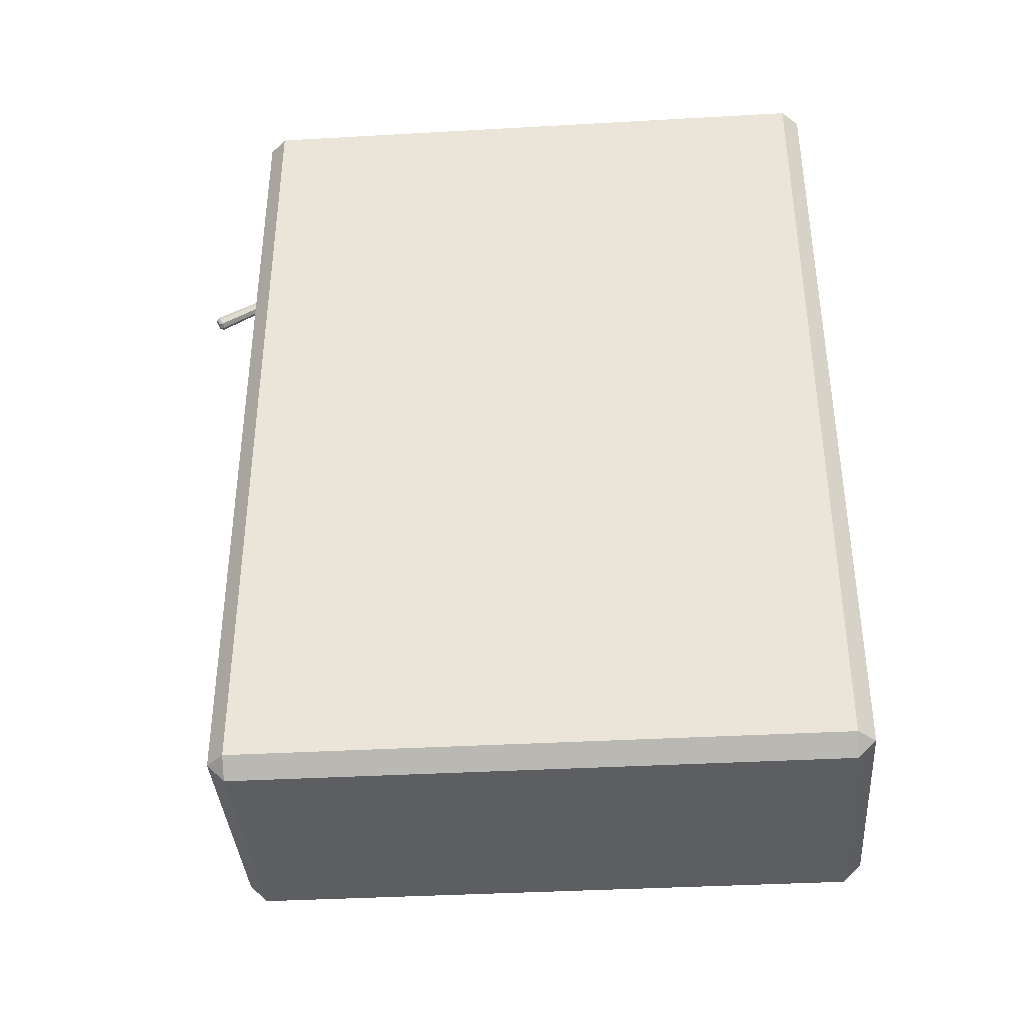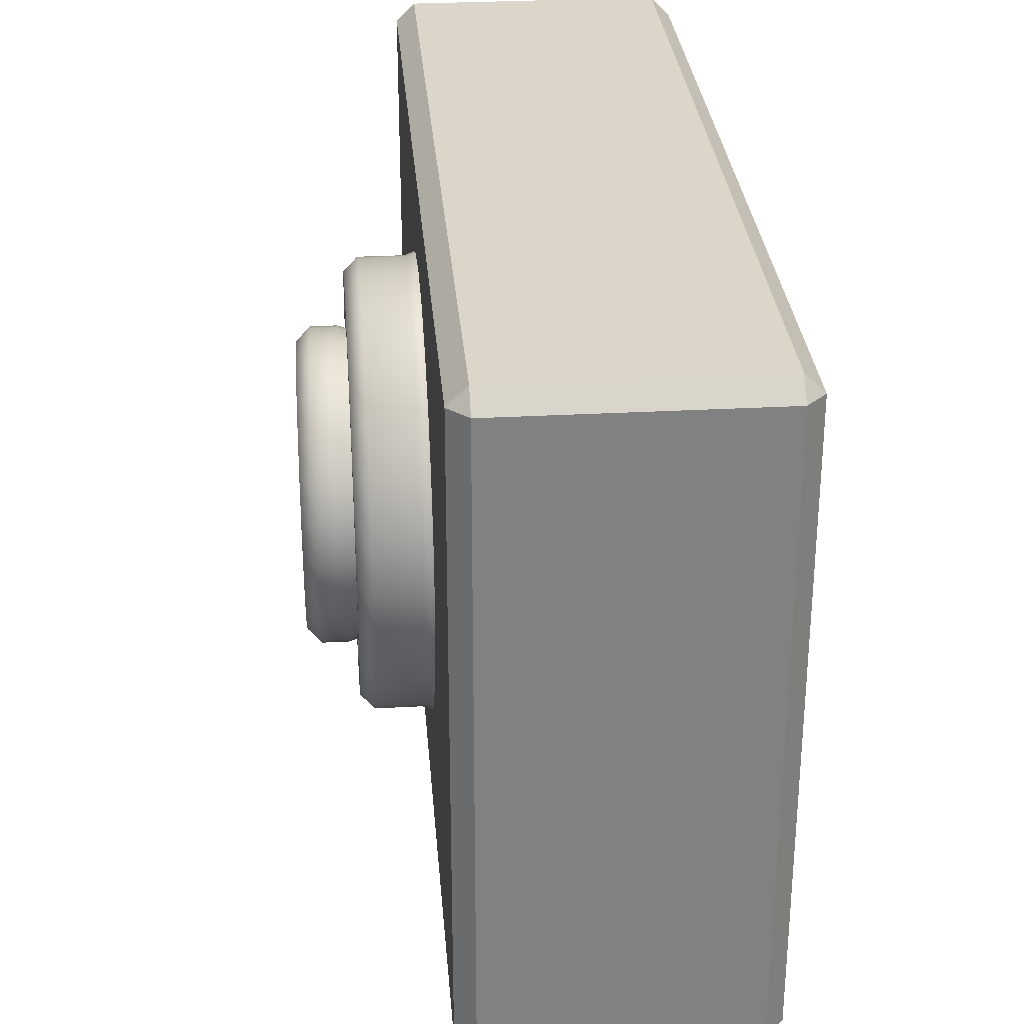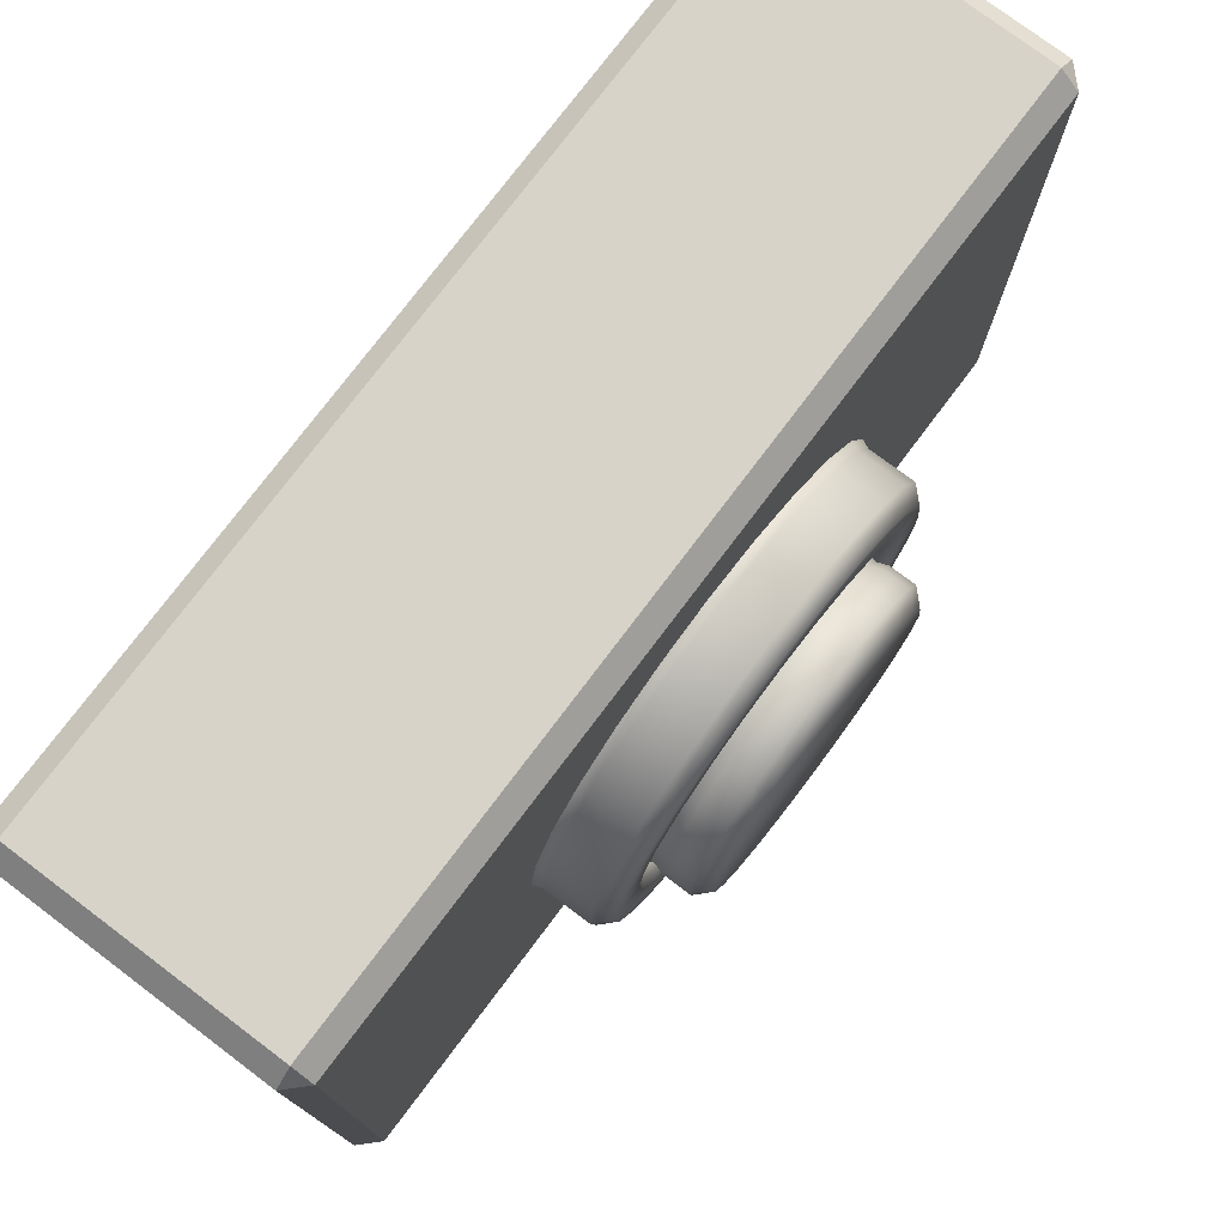
<metadata>
{"format":"obj","ext":"obj","renderer":"f3d","projection":"perspective","resolution":1024,"background":"white","views":[{"elev":-38.1,"azim":-85.9,"up":"+Y"},{"elev":29.8,"azim":175.4,"up":"+Z"},{"elev":76.5,"azim":37.0,"up":"+Z"}]}
</metadata>
<code>
o Cube_Cube.001
v -0.2714 -1 0.6654
v -0.2714 -0.96 0.7054
v -0.3114 -0.96 0.6654
v -0.2714 0.96 0.7054
v -0.2714 1 0.6654
v -0.3114 0.96 0.6654
v -0.2714 -1 -0.6654
v -0.3114 -0.96 -0.6654
v -0.2714 -0.96 -0.7054
v -0.2714 1 -0.6654
v -0.2714 0.96 -0.7054
v -0.3114 0.96 -0.6654
v 0.2714 -1 0.6654
v 0.3114 -0.96 0.6654
v 0.2714 -0.96 0.7054
v 0.2714 1 0.6654
v 0.2714 0.96 0.7054
v 0.3114 0.96 0.6654
v 0.2714 -1 -0.6654
v 0.2714 -0.96 -0.7054
v 0.3114 -0.96 -0.6654
v 0.2714 1 -0.6654
v 0.3114 0.96 -0.6654
v 0.2714 0.96 -0.7054
f 15 17 4 2
f 21 23 18 14
f 22 10 5 16
f 3 6 12 8
f 9 11 24 20
f 1 2 3
f 4 5 6
f 7 8 9
f 10 11 12
f 13 14 15
f 16 17 18
f 19 20 21
f 22 23 24
f 7 1 3 8
f 2 4 6 3
f 5 10 12 6
f 11 9 8 12
f 19 7 9 20
f 10 22 24 11
f 23 21 20 24
f 13 19 21 14
f 22 16 18 23
f 17 15 14 18
f 1 13 15 2
f 16 5 4 17
f 7 19 13 1
o Circle.002
v 0.2951 -0 -0.4823
v 0.2951 0.1248 -0.4659
v 0.2951 0.2411 -0.4177
v 0.2951 0.341 -0.341
v 0.2951 0.4177 -0.2411
v 0.2951 0.4659 -0.1248
v 0.2951 0.4823 0
v 0.2951 0.4659 0.1248
v 0.2951 0.4177 0.2411
v 0.2951 0.341 0.341
v 0.2951 0.2411 0.4177
v 0.2951 0.1248 0.4659
v 0.2951 -0 0.4823
v 0.2951 -0.1248 0.4659
v 0.2951 -0.2411 0.4177
v 0.2951 -0.341 0.341
v 0.2951 -0.4177 0.2411
v 0.2951 -0.4659 0.1248
v 0.2951 -0.4823 0
v 0.2951 -0.4659 -0.1248
v 0.2951 -0.4177 -0.2411
v 0.2951 -0.341 -0.341
v 0.2951 -0.2411 -0.4177
v 0.2951 -0.1248 -0.4659
v 0.2951 -0 -0.34
v 0.2951 0.088 -0.3284
v 0.2951 0.17 -0.2944
v 0.2951 0.2404 -0.2404
v 0.2951 0.2944 -0.17
v 0.2951 0.3284 -0.088
v 0.2951 0.34 0
v 0.2951 0.3284 0.088
v 0.2951 0.2944 0.17
v 0.2951 0.2404 0.2404
v 0.2951 0.17 0.2944
v 0.2951 0.088 0.3284
v 0.2951 -0 0.34
v 0.2951 -0.088 0.3284
v 0.2951 -0.17 0.2944
v 0.2951 -0.2404 0.2404
v 0.2951 -0.2944 0.17
v 0.2951 -0.3284 0.088
v 0.2951 -0.34 0
v 0.2951 -0.3284 -0.088
v 0.2951 -0.2944 -0.17
v 0.2951 -0.2404 -0.2404
v 0.2951 -0.17 -0.2944
v 0.2951 -0.088 -0.3284
v 0.3306 0.2344 0.406
v 0.3306 0.1213 0.4528
v 0.3306 0.3315 -0.3315
v 0.3306 0.406 -0.2344
v 0.3306 -0.4688 0
v 0.3306 -0.4528 -0.1213
v 0.3306 -0 0.4688
v 0.3306 0.4528 -0.1213
v 0.3306 -0.406 -0.2344
v 0.3306 -0.1213 0.4528
v 0.3306 0.4688 0
v 0.3306 -0.3315 -0.3315
v 0.3306 -0.2344 0.406
v 0.3306 0.4528 0.1213
v 0.3306 -0.2344 -0.406
v 0.3306 -0.3315 0.3315
v 0.3306 0.406 0.2344
v 0.3306 -0.1213 -0.4528
v 0.3306 -0 -0.4688
v 0.3306 0.1213 -0.4528
v 0.3306 -0.406 0.2344
v 0.3306 0.3315 0.3315
v 0.3306 0.2344 -0.406
v 0.3306 -0.4528 0.1213
v 0.4586 -0 -0.4385
v 0.4286 -0 -0.4688
v 0.4286 0.1213 -0.4528
v 0.4586 0.1135 -0.4236
v 0.4286 0.2344 -0.406
v 0.4586 0.2193 -0.3798
v 0.4286 0.3315 -0.3315
v 0.4586 0.3101 -0.3101
v 0.4286 0.406 -0.2344
v 0.4586 0.3798 -0.2193
v 0.4286 0.4528 -0.1213
v 0.4586 0.4236 -0.1135
v 0.4286 0.4688 0
v 0.4586 0.4385 0
v 0.4286 0.4528 0.1213
v 0.4586 0.4236 0.1135
v 0.4286 0.406 0.2344
v 0.4586 0.3798 0.2193
v 0.4286 0.3315 0.3315
v 0.4586 0.3101 0.3101
v 0.4286 0.2344 0.406
v 0.4586 0.2193 0.3798
v 0.4286 0.1213 0.4528
v 0.4586 0.1135 0.4236
v 0.4286 -0 0.4688
v 0.4586 -0 0.4385
v 0.4286 -0.1213 0.4528
v 0.4586 -0.1135 0.4236
v 0.4286 -0.2344 0.406
v 0.4586 -0.2193 0.3798
v 0.4286 -0.3315 0.3315
v 0.4586 -0.3101 0.3101
v 0.4286 -0.406 0.2344
v 0.4586 -0.3798 0.2193
v 0.4286 -0.4528 0.1213
v 0.4586 -0.4236 0.1135
v 0.4286 -0.4688 0
v 0.4586 -0.4385 0
v 0.4286 -0.4528 -0.1213
v 0.4586 -0.4236 -0.1135
v 0.4286 -0.406 -0.2344
v 0.4586 -0.3798 -0.2193
v 0.4286 -0.3315 -0.3315
v 0.4586 -0.3101 -0.3101
v 0.4286 -0.2344 -0.406
v 0.4586 -0.2193 -0.3798
v 0.4286 -0.1213 -0.4528
v 0.4586 -0.1135 -0.4236
v 0.4286 -0 -0.34
v 0.4586 -0 -0.3703
v 0.4586 0.09583 -0.3576
v 0.4286 0.088 -0.3284
v 0.4586 0.1851 -0.3206
v 0.4286 0.17 -0.2944
v 0.4586 0.2618 -0.2618
v 0.4286 0.2404 -0.2404
v 0.4586 0.3206 -0.1851
v 0.4286 0.2944 -0.17
v 0.4586 0.3576 -0.09583
v 0.4286 0.3284 -0.088
v 0.4586 0.3703 0
v 0.4286 0.34 0
v 0.4586 0.3576 0.09583
v 0.4286 0.3284 0.088
v 0.4586 0.3206 0.1851
v 0.4286 0.2944 0.17
v 0.4586 0.2618 0.2618
v 0.4286 0.2404 0.2404
v 0.4586 0.1851 0.3206
v 0.4286 0.17 0.2944
v 0.4586 0.09583 0.3576
v 0.4286 0.088 0.3284
v 0.4586 -0 0.3703
v 0.4286 -0 0.34
v 0.4586 -0.09583 0.3576
v 0.4286 -0.088 0.3284
v 0.4586 -0.1851 0.3206
v 0.4286 -0.17 0.2944
v 0.4586 -0.2618 0.2618
v 0.4286 -0.2404 0.2404
v 0.4586 -0.3206 0.1851
v 0.4286 -0.2944 0.17
v 0.4586 -0.3576 0.09583
v 0.4286 -0.3284 0.088
v 0.4586 -0.3703 0
v 0.4286 -0.34 0
v 0.4586 -0.3576 -0.09583
v 0.4286 -0.3284 -0.088
v 0.4586 -0.3206 -0.1851
v 0.4286 -0.2944 -0.17
v 0.4586 -0.2618 -0.2618
v 0.4286 -0.2404 -0.2404
v 0.4586 -0.1851 -0.3206
v 0.4286 -0.17 -0.2944
v 0.4586 -0.09583 -0.3576
v 0.4286 -0.088 -0.3284
f 120 122 169 167
f 106 108 155 153
f 136 138 185 183
f 122 124 171 169
f 108 110 157 155
f 138 140 187 185
f 124 126 173 171
f 110 112 159 157
f 140 142 189 187
f 126 128 175 173
f 112 114 161 159
f 142 144 191 189
f 128 130 177 175
f 114 116 163 161
f 145 148 50 49
f 100 102 149 147
f 130 132 179 177
f 116 118 165 163
f 144 97 146 191
f 102 104 151 149
f 132 134 181 179
f 118 120 167 165
f 104 106 153 151
f 134 136 183 181
f 89 94 115 113
f 91 92 99 98
f 92 95 101 99
f 93 96 131 129
f 94 73 117 115
f 95 75 103 101
f 96 77 133 131
f 73 74 119 117
f 75 76 105 103
f 77 78 135 133
f 74 79 121 119
f 76 80 107 105
f 78 81 137 135
f 79 82 123 121
f 80 83 109 107
f 81 84 139 137
f 82 85 125 123
f 83 86 111 109
f 84 87 141 139
f 85 88 127 125
f 86 89 113 111
f 87 90 143 141
f 90 91 98 143
f 88 93 129 127
f 172 174 63 62
f 158 160 56 55
f 188 190 71 70
f 174 176 64 63
f 160 162 57 56
f 190 192 72 71
f 176 178 65 64
f 162 164 58 57
f 192 145 49 72
f 178 180 66 65
f 164 166 59 58
f 148 150 51 50
f 150 152 52 51
f 180 182 67 66
f 166 168 60 59
f 152 154 53 52
f 182 184 68 67
f 168 170 61 60
f 154 156 54 53
f 184 186 69 68
f 170 172 62 61
f 156 158 55 54
f 186 188 70 69
f 38 62 63 39
f 37 61 62 38
f 36 60 61 37
f 35 59 60 36
f 34 58 59 35
f 33 57 58 34
f 32 56 57 33
f 31 55 56 32
f 30 54 55 31
f 29 53 54 30
f 28 52 53 29
f 27 51 52 28
f 26 50 51 27
f 25 49 50 26
f 48 72 49 25
f 47 71 72 48
f 46 70 71 47
f 45 69 70 46
f 44 68 69 45
f 43 67 68 44
f 42 66 67 43
f 41 65 66 42
f 40 64 65 41
f 39 63 64 40
f 42 43 77 96
f 27 28 75 95
f 34 35 73 94
f 41 42 96 93
f 26 27 95 92
f 48 25 91 90
f 33 34 94 89
f 40 41 93 88
f 25 26 92 91
f 47 48 90 87
f 32 33 89 86
f 39 40 88 85
f 46 47 87 84
f 31 32 86 83
f 38 39 85 82
f 45 46 84 81
f 30 31 83 80
f 37 38 82 79
f 44 45 81 78
f 29 30 80 76
f 36 37 79 74
f 43 44 78 77
f 28 29 76 75
f 35 36 74 73
f 100 97 98 99
f 102 100 99 101
f 104 102 101 103
f 106 104 103 105
f 108 106 105 107
f 110 108 107 109
f 112 110 109 111
f 114 112 111 113
f 116 114 113 115
f 118 116 115 117
f 120 118 117 119
f 122 120 119 121
f 124 122 121 123
f 126 124 123 125
f 128 126 125 127
f 130 128 127 129
f 132 130 129 131
f 134 132 131 133
f 136 134 133 135
f 138 136 135 137
f 140 138 137 139
f 142 140 139 141
f 144 142 141 143
f 97 144 143 98
f 148 145 146 147
f 150 148 147 149
f 152 150 149 151
f 154 152 151 153
f 156 154 153 155
f 158 156 155 157
f 160 158 157 159
f 162 160 159 161
f 164 162 161 163
f 166 164 163 165
f 168 166 165 167
f 170 168 167 169
f 172 170 169 171
f 174 172 171 173
f 176 174 173 175
f 178 176 175 177
f 180 178 177 179
f 182 180 179 181
f 184 182 181 183
f 186 184 183 185
f 188 186 185 187
f 190 188 187 189
f 192 190 189 191
f 145 192 191 146
f 97 100 147 146
o Circle_Circle.003
v 0.2695 -0 -0.3279
v 0.2695 0.08486 -0.3167
v 0.2695 0.1639 -0.284
v 0.2695 0.2319 -0.2319
v 0.2695 0.284 -0.1639
v 0.2695 0.3167 -0.08486
v 0.2695 0.3279 0
v 0.2695 0.3167 0.08486
v 0.2695 0.284 0.1639
v 0.2695 0.2319 0.2319
v 0.2695 0.1639 0.284
v 0.2695 0.08486 0.3167
v 0.2695 -0 0.3279
v 0.2695 -0.08486 0.3167
v 0.2695 -0.1639 0.284
v 0.2695 -0.2319 0.2319
v 0.2695 -0.284 0.1639
v 0.2695 -0.3167 0.08486
v 0.2695 -0.3279 0
v 0.2695 -0.3167 -0.08486
v 0.2695 -0.284 -0.1639
v 0.2695 -0.2319 -0.2319
v 0.2695 -0.1639 -0.284
v 0.2695 -0.08486 -0.3167
v 0.5617 -0 0
v 0.4524 -0 -0.3196
v 0.4524 -0.226 -0.226
v 0.4524 0.3196 0
v 0.4524 -0.08271 0.3087
v 0.4524 -0.2768 -0.1598
v 0.4524 0.3087 -0.08271
v 0.4524 -0 0.3196
v 0.4524 -0.3087 -0.08271
v 0.4524 0.2768 -0.1598
v 0.4524 0.08271 0.3087
v 0.4524 -0.3196 0
v 0.4524 0.226 -0.226
v 0.4524 0.1598 0.2768
v 0.4524 -0.3087 0.08271
v 0.4524 0.1598 -0.2768
v 0.4524 0.226 0.226
v 0.4524 -0.2768 0.1598
v 0.4524 0.08271 -0.3087
v 0.4524 -0.08271 -0.3087
v 0.4524 0.2768 0.1598
v 0.4524 -0.226 0.226
v 0.4524 -0.1598 -0.2768
v 0.4524 0.3087 0.08271
v 0.4524 -0.1598 0.2768
v 0.4759 -0.1639 0.284
v 0.4289 -0.1639 0.284
v 0.4289 -0.08486 0.3167
v 0.4759 -0.08486 0.3167
v 0.4759 0.3167 0.08486
v 0.4289 0.3167 0.08486
v 0.4289 0.3279 0
v 0.4759 0.3279 0
v 0.4759 -0.1639 -0.284
v 0.4289 -0.1639 -0.284
v 0.4289 -0.2319 -0.2319
v 0.4759 -0.2319 -0.2319
v 0.4759 -0.2319 0.2319
v 0.4289 -0.2319 0.2319
v 0.4759 0.284 0.1639
v 0.4289 0.284 0.1639
v 0.4759 -0.08486 -0.3167
v 0.4289 -0.08486 -0.3167
v 0.4759 0.08486 -0.3167
v 0.4289 0.08486 -0.3167
v 0.4289 -0 -0.3279
v 0.4759 -0 -0.3279
v 0.4759 -0.284 0.1639
v 0.4289 -0.284 0.1639
v 0.4759 0.2319 0.2319
v 0.4289 0.2319 0.2319
v 0.4759 0.1639 -0.284
v 0.4289 0.1639 -0.284
v 0.4759 -0.3167 0.08486
v 0.4289 -0.3167 0.08486
v 0.4759 0.1639 0.284
v 0.4289 0.1639 0.284
v 0.4759 0.2319 -0.2319
v 0.4289 0.2319 -0.2319
v 0.4759 -0.3279 0
v 0.4289 -0.3279 0
v 0.4759 0.08486 0.3167
v 0.4289 0.08486 0.3167
v 0.4759 0.284 -0.1639
v 0.4289 0.284 -0.1639
v 0.4759 -0.3167 -0.08486
v 0.4289 -0.3167 -0.08486
v 0.4759 -0 0.3279
v 0.4289 -0 0.3279
v 0.4759 0.3167 -0.08486
v 0.4289 0.3167 -0.08486
v 0.4759 -0.284 -0.1639
v 0.4289 -0.284 -0.1639
v 0.2695 -0 0
v 0.5617 -0 -0.2976
v 0.5317 -0 -0.3279
v 0.5317 0.08486 -0.3167
v 0.5617 0.07703 -0.2875
v 0.5317 0.1639 -0.284
v 0.5617 0.1488 -0.2578
v 0.5317 0.2319 -0.2319
v 0.5617 0.2105 -0.2105
v 0.5317 0.284 -0.1639
v 0.5617 0.2578 -0.1488
v 0.5317 0.3167 -0.08486
v 0.5617 0.2875 -0.07703
v 0.5317 0.3279 0
v 0.5617 0.2976 0
v 0.5317 0.3167 0.08486
v 0.5617 0.2875 0.07703
v 0.5317 0.284 0.1639
v 0.5617 0.2578 0.1488
v 0.5317 0.2319 0.2319
v 0.5617 0.2105 0.2105
v 0.5317 0.1639 0.284
v 0.5617 0.1488 0.2578
v 0.5317 0.08486 0.3167
v 0.5617 0.07703 0.2875
v 0.5317 -0 0.3279
v 0.5617 -0 0.2976
v 0.5317 -0.08486 0.3167
v 0.5617 -0.07703 0.2875
v 0.5317 -0.1639 0.284
v 0.5617 -0.1488 0.2578
v 0.5317 -0.2319 0.2319
v 0.5617 -0.2105 0.2105
v 0.5317 -0.284 0.1639
v 0.5617 -0.2578 0.1488
v 0.5317 -0.3167 0.08486
v 0.5617 -0.2875 0.07703
v 0.5317 -0.3279 0
v 0.5617 -0.2976 0
v 0.5317 -0.3167 -0.08486
v 0.5617 -0.2875 -0.07703
v 0.5317 -0.284 -0.1639
v 0.5617 -0.2578 -0.1488
v 0.5317 -0.2319 -0.2319
v 0.5617 -0.2105 -0.2105
v 0.5317 -0.1639 -0.284
v 0.5617 -0.1488 -0.2578
v 0.5317 -0.08486 -0.3167
v 0.5617 -0.07703 -0.2875
f 252 219 222 289
f 287 248 220 223
f 241 242 245 221
f 220 240 246 249
f 219 239 250 253
f 241 238 254 242
f 240 237 256 246
f 239 236 258 250
f 218 235 260 263
f 238 234 264 254
f 237 233 266 256
f 236 218 263 258
f 235 232 268 260
f 234 231 270 264
f 233 230 272 266
f 232 229 274 268
f 231 228 276 270
f 230 227 278 272
f 229 226 280 274
f 228 225 282 276
f 227 224 284 278
f 226 223 286 280
f 225 222 288 282
f 224 221 245 284
f 278 284 315 313
f 266 272 311 309
f 246 256 307 305
f 286 249 303 301
f 274 280 299 297
f 258 263 292 337
f 260 268 295 293
f 253 250 335 333
f 282 288 331 329
f 270 276 327 325
f 254 264 323 321
f 242 319 317 245
f 223 220 249 286
f 243 241 221 244
f 248 247 240 220
f 252 251 239 219
f 243 255 238 241
f 247 257 237 240
f 251 259 236 239
f 262 261 235 218
f 255 265 234 238
f 257 267 233 237
f 259 262 218 236
f 261 269 232 235
f 265 271 231 234
f 267 273 230 233
f 269 275 229 232
f 271 277 228 231
f 273 279 227 230
f 275 281 226 229
f 277 283 225 228
f 279 285 224 227
f 281 287 223 226
f 283 289 222 225
f 285 244 221 224
f 242 254 321 319
f 219 253 288 222
f 207 208 255 243
f 207 243 244 206
f 316 318 320 217
f 304 306 308 217
f 200 201 257 247
f 199 200 247 248
f 249 246 305 303
f 250 258 337 335
f 215 216 259 251
f 214 215 251 252
f 332 334 336 217
f 320 322 324 217
f 208 209 265 255
f 256 266 309 307
f 201 202 267 257
f 216 193 262 259
f 291 294 296 217
f 194 195 269 261
f 193 194 261 262
f 336 338 291 217
f 264 270 325 323
f 209 210 271 265
f 308 310 312 217
f 202 203 273 267
f 268 274 297 295
f 195 196 275 269
f 324 326 328 217
f 210 211 277 271
f 272 278 313 311
f 203 204 279 273
f 296 298 300 217
f 196 197 281 275
f 276 282 329 327
f 211 212 283 277
f 312 314 316 217
f 204 205 285 279
f 280 286 301 299
f 197 198 287 281
f 328 330 332 217
f 212 213 289 283
f 284 245 317 315
f 205 206 244 285
f 300 302 304 217
f 198 199 248 287
f 253 333 331 288
f 214 252 289 213
f 199 290 201 200
f 201 290 203 202
f 203 290 205 204
f 205 290 207 206
f 207 290 209 208
f 209 290 211 210
f 211 290 213 212
f 213 290 215 214
f 215 290 193 216
f 193 290 195 194
f 195 290 197 196
f 197 290 199 198
f 294 291 292 293
f 296 294 293 295
f 298 296 295 297
f 300 298 297 299
f 302 300 299 301
f 304 302 301 303
f 306 304 303 305
f 308 306 305 307
f 310 308 307 309
f 312 310 309 311
f 314 312 311 313
f 316 314 313 315
f 318 316 315 317
f 320 318 317 319
f 322 320 319 321
f 324 322 321 323
f 326 324 323 325
f 328 326 325 327
f 330 328 327 329
f 332 330 329 331
f 334 332 331 333
f 336 334 333 335
f 338 336 335 337
f 291 338 337 292
f 263 260 293 292
o Circle.001_Circle.005
v 0 0.7809 -0.6939
v 0.05988 0.7649 -0.6939
v 0.1037 0.721 -0.6939
v 0.1198 0.6612 -0.6939
v 0.1037 0.6013 -0.6939
v 0.05988 0.5574 -0.6939
v 0 0.5414 -0.6939
v -0.05988 0.5574 -0.6939
v -0.1037 0.6013 -0.6939
v -0.1198 0.6612 -0.6939
v -0.1037 0.721 -0.6939
v -0.05988 0.7649 -0.6939
v 0 0.6612 -0.6939
v 0 0.7809 -0.7285
v 0.05988 0.7649 -0.7285
v 0.1037 0.721 -0.7285
v 0.1198 0.6612 -0.7285
v 0.1037 0.6013 -0.7285
v 0.05988 0.5574 -0.7285
v 0 0.5414 -0.7285
v -0.05988 0.5574 -0.7285
v -0.1037 0.6013 -0.7285
v -0.1198 0.6612 -0.7285
v -0.1037 0.721 -0.7285
v -0.05988 0.7649 -0.7285
v 0 0.6612 -0.7285
f 340 351 342 341
f 342 351 344 343
f 344 351 346 345
f 346 351 348 347
f 348 351 350 349
f 339 350 351 340
f 353 354 355 364
f 355 356 357 364
f 357 358 359 364
f 359 360 361 364
f 361 362 363 364
f 352 353 364 363
f 341 342 355 354
f 348 349 362 361
f 345 346 359 358
f 342 343 356 355
f 349 350 363 362
f 339 340 353 352
f 346 347 360 359
f 343 344 357 356
f 350 339 352 363
f 340 341 354 353
f 347 348 361 360
f 344 345 358 357
o Circle.003_Circle.006
v 0 0.5618 -0.7255
v -0.08606 0.6115 -0.7255
v -0.08606 0.7108 -0.7255
v 0 0.7605 -0.7255
v 0.08606 0.7108 -0.7255
v 0.08606 0.6115 -0.7255
v 0 0.5618 -0.7478
v -0.08606 0.6115 -0.7478
v -0.08606 0.7108 -0.7478
v 0 0.7605 -0.7478
v 0.08606 0.7108 -0.7478
v 0.08606 0.6115 -0.7478
f 366 372 371 365
f 365 371 376 370
f 369 375 374 368
f 367 373 372 366
f 370 376 375 369
f 368 374 373 367
f 369 368 365 370
f 366 365 368 367
f 375 376 371 374
f 372 373 374 371
o Circle.004_Circle.007
v -0 0.6493 -0.728
v -0.009535 0.6528 -0.7299
v -0.01348 0.6612 -0.7345
v -0.009535 0.6695 -0.739
v -0 0.673 -0.7409
v 0.009535 0.6695 -0.739
v 0.01348 0.6612 -0.7345
v 0.009535 0.6528 -0.7299
v -0 0.5764 -0.8536
v -0.01215 0.5808 -0.856
v -0.01718 0.5915 -0.8618
v -0.01215 0.6022 -0.8677
v -0 0.6066 -0.8701
v 0.01215 0.6022 -0.8677
v 0.01718 0.5915 -0.8618
v 0.01215 0.5808 -0.856
v -0 0.5771 -0.8624
v -0.008732 0.5803 -0.8641
v -0.01235 0.588 -0.8683
v -0.008732 0.5956 -0.8725
v -0 0.5988 -0.8742
v 0.008732 0.5956 -0.8725
v 0.01235 0.588 -0.8683
v 0.008732 0.5803 -0.8641
v -0 0.588 -0.8683
f 377 378 386 385
f 384 377 385 392
f 382 383 391 390
f 380 381 389 388
f 378 379 387 386
f 383 384 392 391
f 381 382 390 389
f 379 380 388 387
f 388 389 397 396
f 386 387 395 394
f 391 392 400 399
f 389 390 398 397
f 387 388 396 395
f 385 386 394 393
f 392 385 393 400
f 390 391 399 398
f 397 398 399 401
f 395 396 397 401
f 393 394 395 401
f 399 400 393 401

</code>
